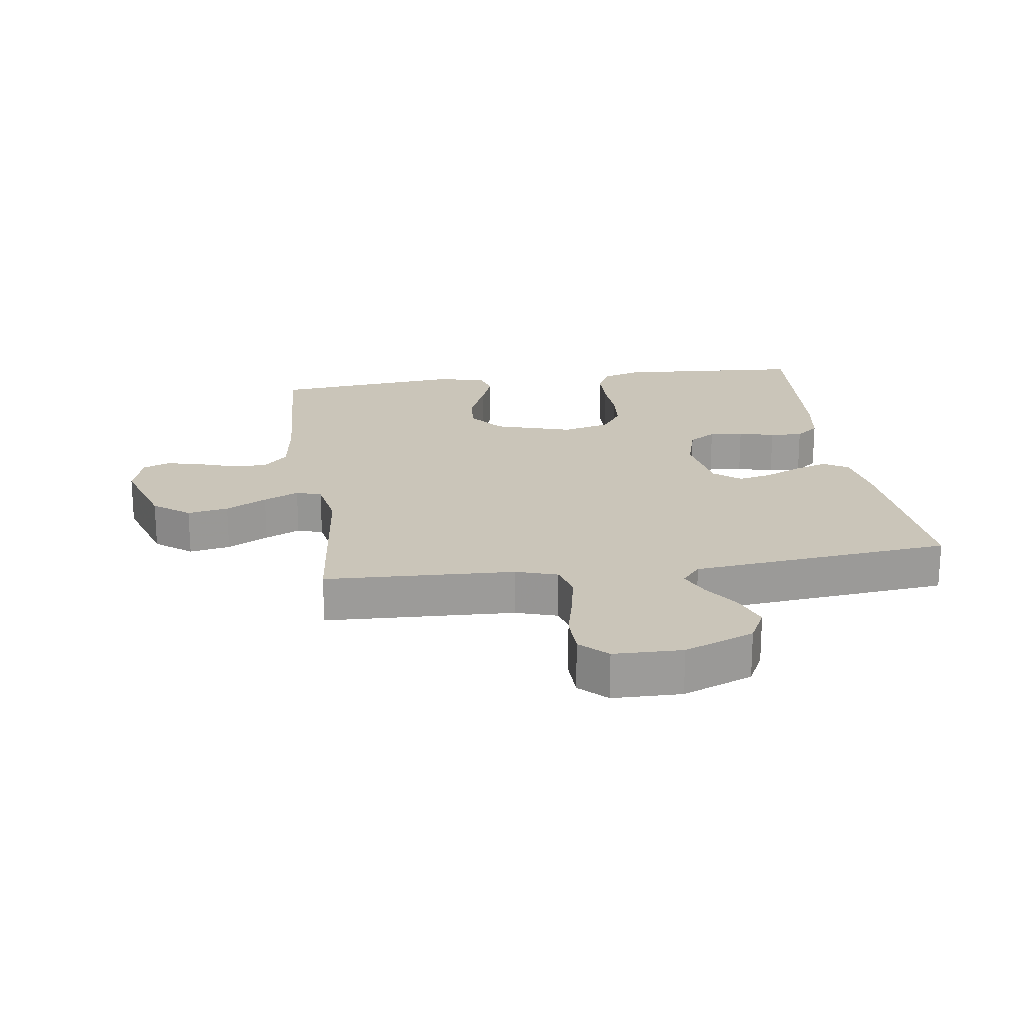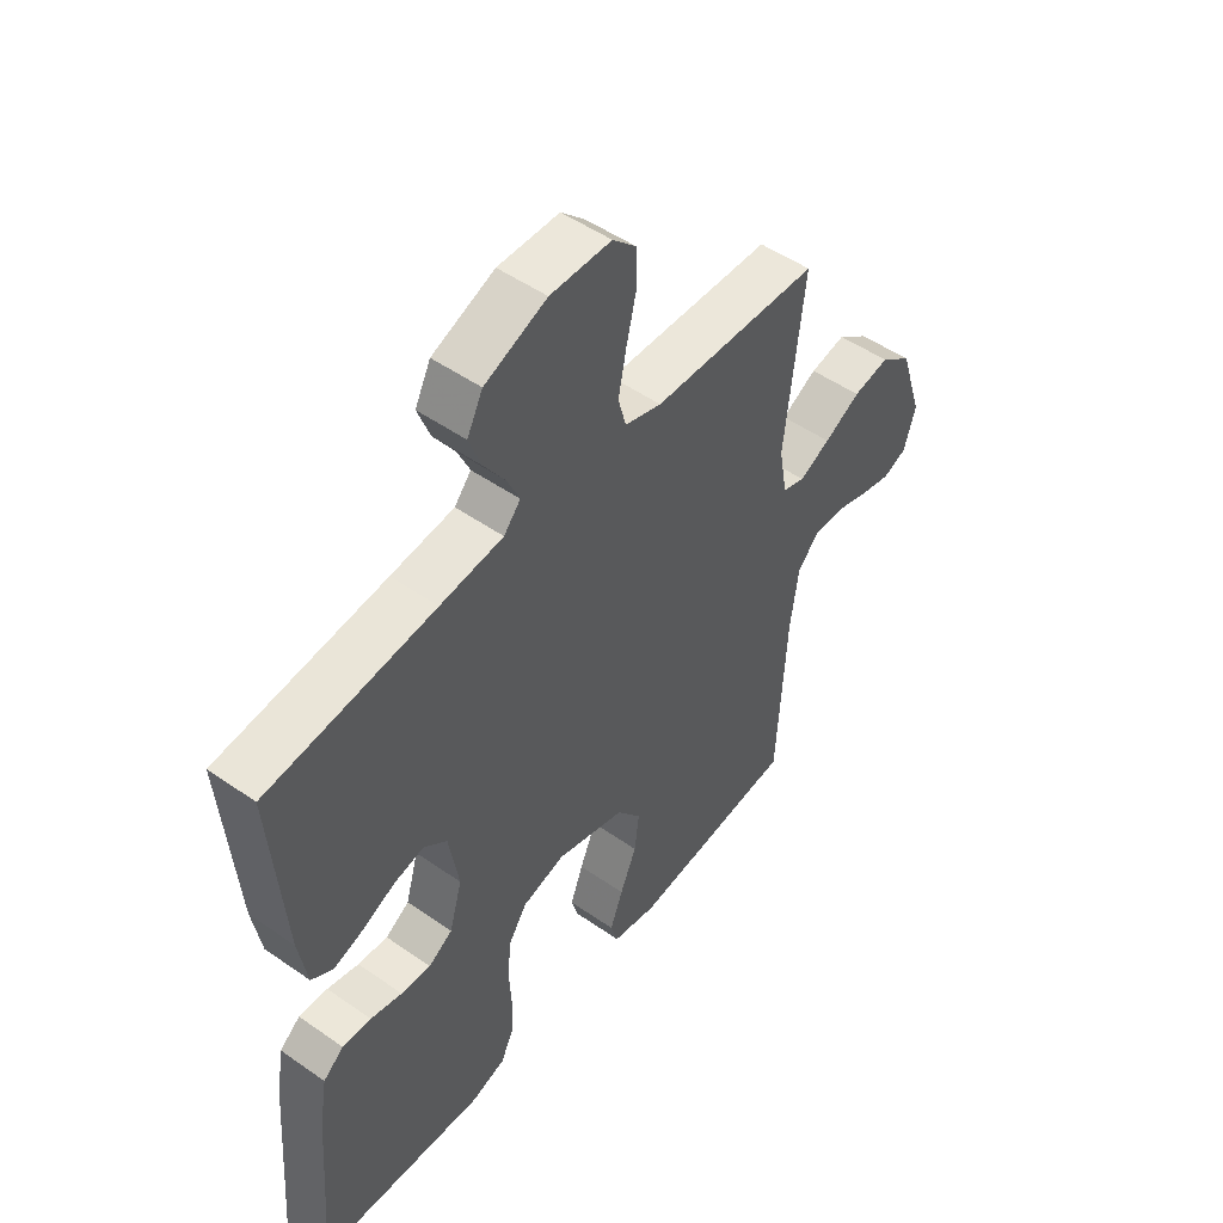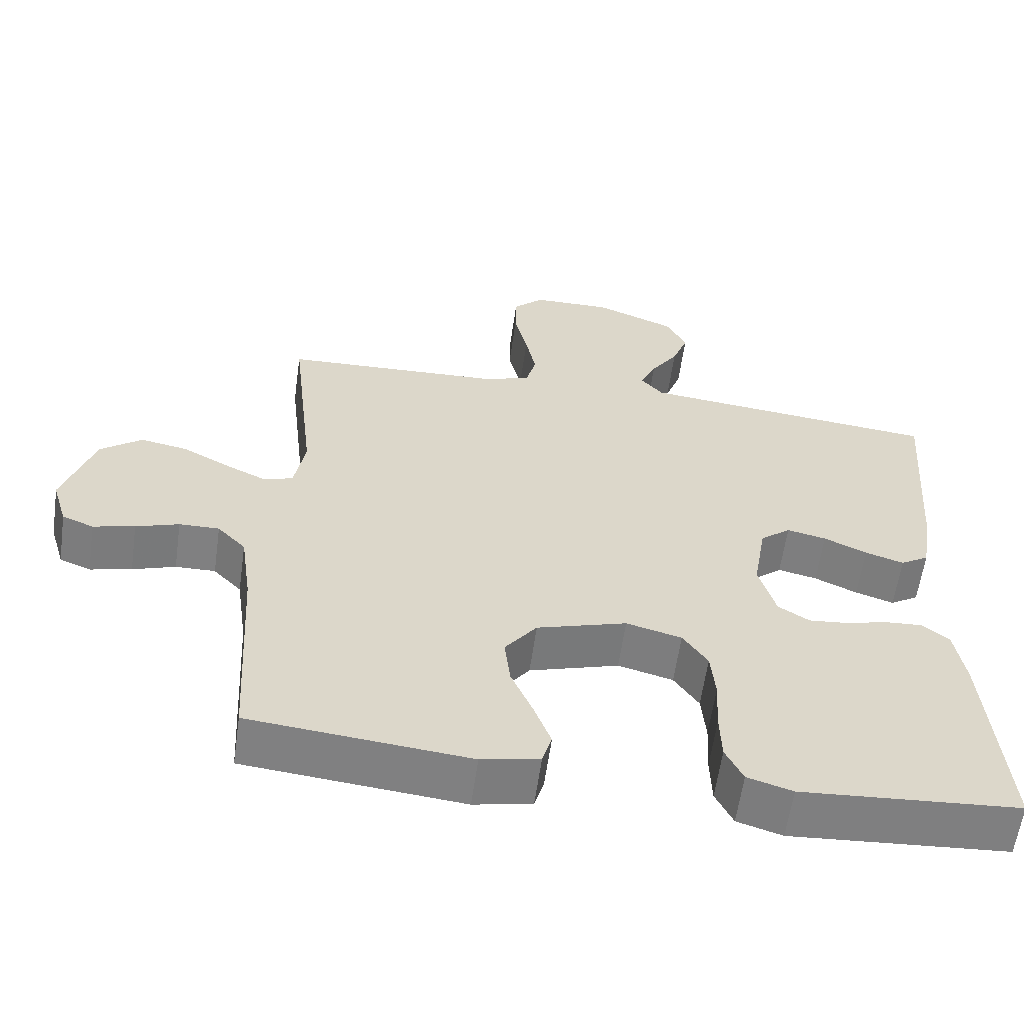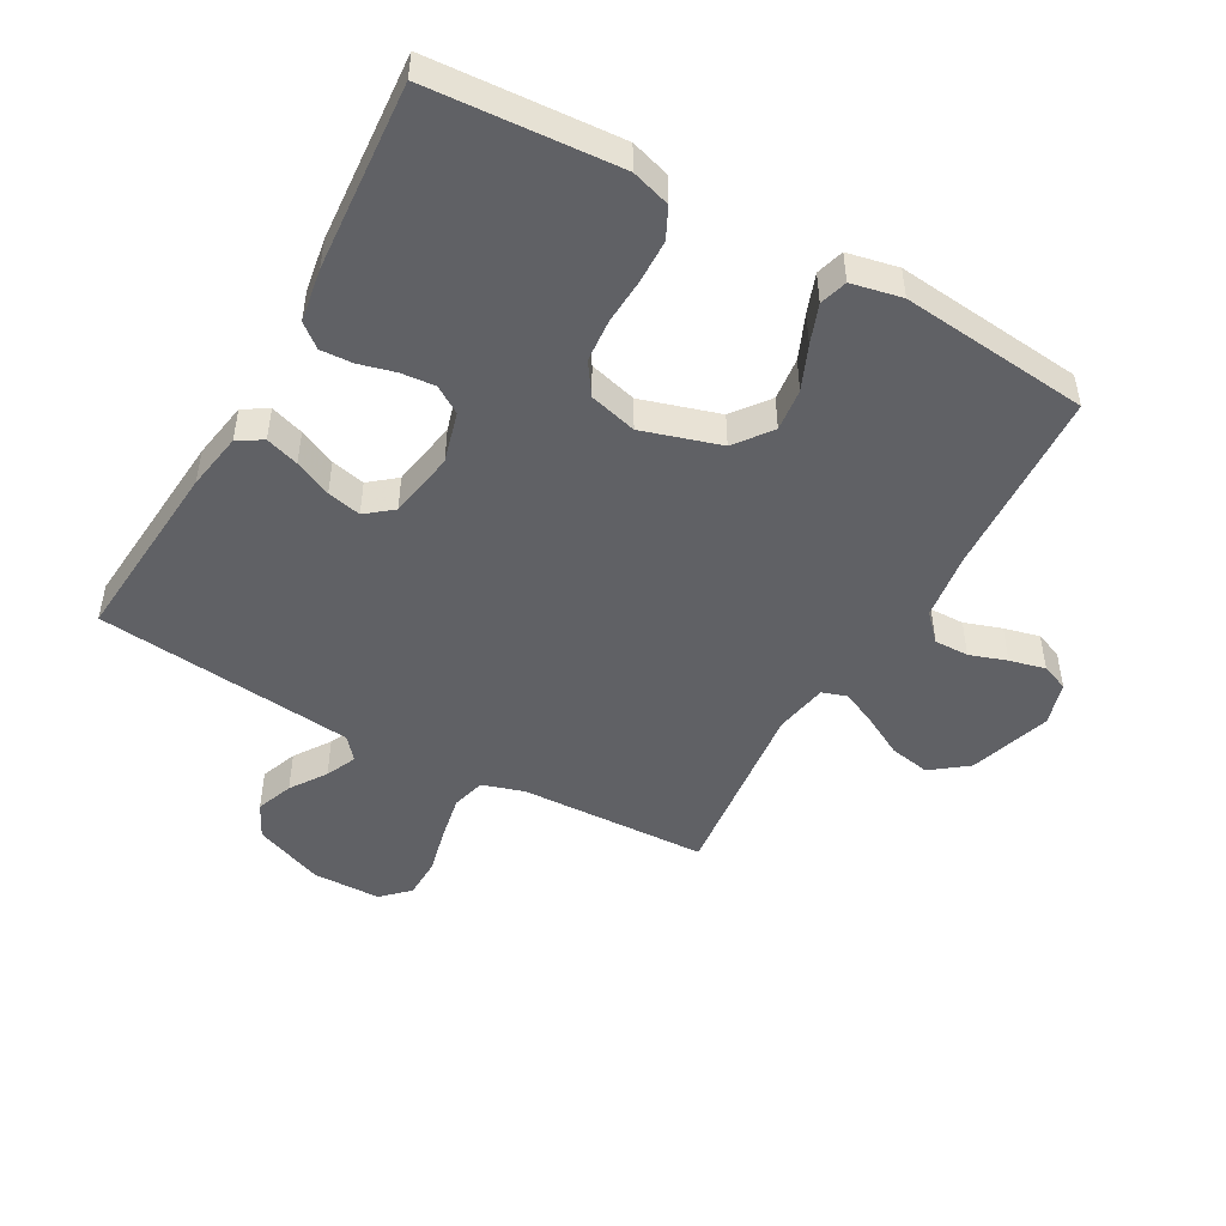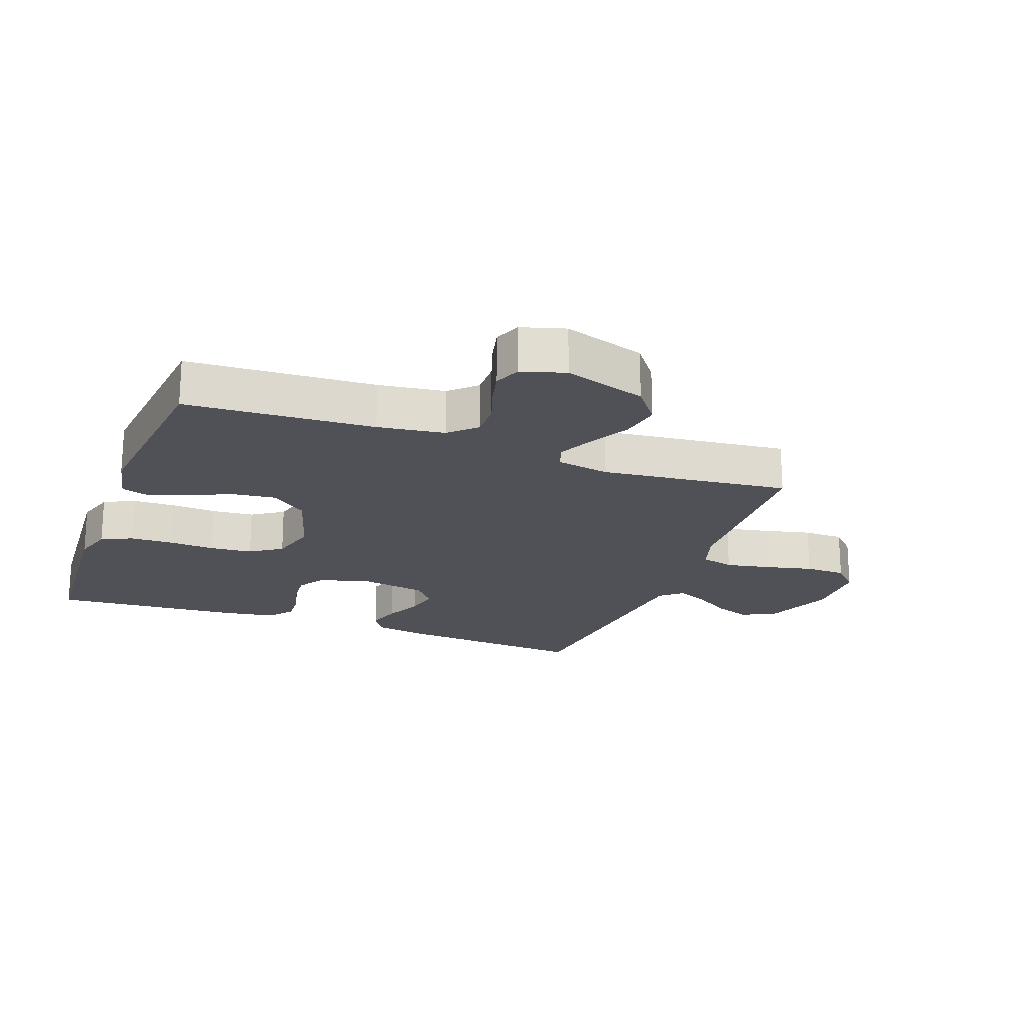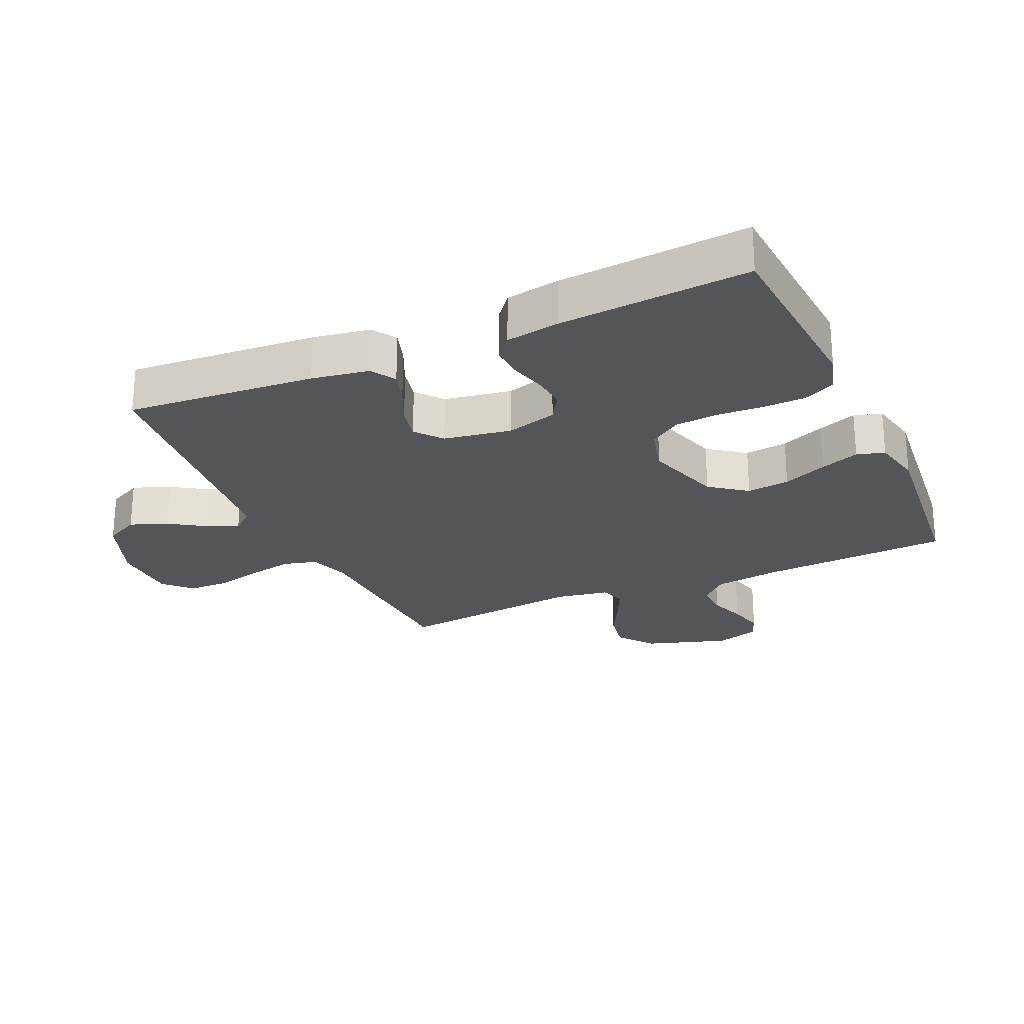
<metadata>
{"format":"obj","ext":"obj","renderer":"f3d","projection":"perspective","resolution":1024,"background":"white","views":[{"elev":20.6,"azim":-8.2,"up":"+Y"},{"elev":50.5,"azim":127.4,"up":"+Z"},{"elev":-60.1,"azim":-8.0,"up":"+Z"},{"elev":-48.2,"azim":150.6,"up":"+Y"},{"elev":-20.4,"azim":-110.4,"up":"+Y"},{"elev":-24.5,"azim":114.3,"up":"+Y"}]}
</metadata>
<code>
v -0.5 0.07 0.5
v -0.2 0.07 0.513
v -0.134 0.07 0.534
v -0.12 0.07 0.587
v -0.134 0.07 0.658
v -0.152 0.07 0.734
v -0.151 0.07 0.799
v -0.109 0.07 0.84
v 0 0.07 0.842
v 0.111 0.07 0.798
v 0.139 0.07 0.743
v 0.117 0.07 0.684
v 0.079 0.07 0.627
v 0.057 0.07 0.578
v 0.087 0.07 0.543
v 0.2 0.07 0.531
v 0.5 0.07 0.5
v 0.477 0.07 0.2
v 0.462 0.07 0.109
v 0.423 0.07 0.085
v 0.37 0.07 0.102
v 0.311 0.07 0.129
v 0.257 0.07 0.141
v 0.215 0.07 0.107
v 0.197 0.07 0
v 0.22 0.07 -0.081
v 0.263 0.07 -0.108
v 0.317 0.07 -0.103
v 0.374 0.07 -0.088
v 0.426 0.07 -0.085
v 0.463 0.07 -0.115
v 0.477 0.07 -0.2
v 0.5 0.07 -0.5
v 0.2 0.07 -0.521
v 0.138 0.07 -0.502
v 0.114 0.07 -0.453
v 0.112 0.07 -0.385
v 0.116 0.07 -0.311
v 0.11 0.07 -0.243
v 0.076 0.07 -0.193
v 0 0.07 -0.173
v -0.124 0.07 -0.211
v -0.168 0.07 -0.269
v -0.16 0.07 -0.337
v -0.13 0.07 -0.407
v -0.107 0.07 -0.469
v -0.12 0.07 -0.513
v -0.2 0.07 -0.53
v -0.5 0.07 -0.5
v -0.517 0.07 -0.2
v -0.532 0.07 -0.093
v -0.571 0.07 -0.052
v -0.626 0.07 -0.053
v -0.685 0.07 -0.073
v -0.742 0.07 -0.087
v -0.785 0.07 -0.07
v -0.806 0.07 0
v -0.764 0.07 0.131
v -0.707 0.07 0.175
v -0.642 0.07 0.163
v -0.577 0.07 0.128
v -0.521 0.07 0.102
v -0.481 0.07 0.115
v -0.466 0.07 0.2
v -0.5 0 0.5
v -0.2 0 0.513
v -0.134 0 0.534
v -0.12 0 0.587
v -0.134 0 0.658
v -0.152 0 0.734
v -0.151 0 0.799
v -0.109 0 0.84
v 0 0 0.842
v 0.111 0 0.798
v 0.139 0 0.743
v 0.117 0 0.684
v 0.079 0 0.627
v 0.057 0 0.578
v 0.087 0 0.543
v 0.2 0 0.531
v 0.5 0 0.5
v 0.477 0 0.2
v 0.462 0 0.109
v 0.423 0 0.085
v 0.37 0 0.102
v 0.311 0 0.129
v 0.257 0 0.141
v 0.215 0 0.107
v 0.197 0 0
v 0.22 0 -0.081
v 0.263 0 -0.108
v 0.317 0 -0.103
v 0.374 0 -0.088
v 0.426 0 -0.085
v 0.463 0 -0.115
v 0.477 0 -0.2
v 0.5 0 -0.5
v 0.2 0 -0.521
v 0.138 0 -0.502
v 0.114 0 -0.453
v 0.112 0 -0.385
v 0.116 0 -0.311
v 0.11 0 -0.243
v 0.076 0 -0.193
v 0 0 -0.173
v -0.124 0 -0.211
v -0.168 0 -0.269
v -0.16 0 -0.337
v -0.13 0 -0.407
v -0.107 0 -0.469
v -0.12 0 -0.513
v -0.2 0 -0.53
v -0.5 0 -0.5
v -0.517 0 -0.2
v -0.532 0 -0.093
v -0.571 0 -0.052
v -0.626 0 -0.053
v -0.685 0 -0.073
v -0.742 0 -0.087
v -0.785 0 -0.07
v -0.806 0 0
v -0.764 0 0.131
v -0.707 0 0.175
v -0.642 0 0.163
v -0.577 0 0.128
v -0.521 0 0.102
v -0.481 0 0.115
v -0.466 0 0.2
f 59 60 61
f 58 59 61
f 57 58 61
f 56 57 61
f 55 56 61
f 54 55 61
f 53 54 61
f 52 53 61 62
f 51 52 62 63
f 48 49 50
f 47 48 50
f 46 47 50
f 45 46 50
f 44 45 50
f 50 51 63
f 44 50 63
f 43 44 63
f 36 37 38
f 35 36 38
f 34 35 38
f 33 34 38
f 32 33 38
f 31 32 38
f 30 31 38
f 29 30 38
f 28 29 38
f 27 28 38 39
f 26 27 39 40
f 20 21 22
f 19 20 22
f 18 19 22
f 17 18 22
f 16 17 22
f 15 16 22 23
f 14 15 23 24
f 11 12 13
f 10 11 13
f 9 10 13
f 8 9 13
f 7 8 13
f 6 7 13
f 5 6 13
f 4 5 13 14
f 14 24 25
f 4 14 25
f 3 4 25
f 64 1 2
f 64 2 3
f 63 64 3
f 43 63 3
f 42 43 3
f 3 25 26
f 42 3 26
f 41 42 26
f 26 40 41
f 125 124 123
f 125 123 122
f 125 122 121
f 125 121 120
f 125 120 119
f 125 119 118
f 125 118 117
f 126 125 117 116
f 127 126 116 115
f 114 113 112
f 114 112 111
f 114 111 110
f 114 110 109
f 114 109 108
f 127 115 114
f 127 114 108
f 127 108 107
f 102 101 100
f 102 100 99
f 102 99 98
f 102 98 97
f 102 97 96
f 102 96 95
f 102 95 94
f 102 94 93
f 102 93 92
f 103 102 92 91
f 104 103 91 90
f 86 85 84
f 86 84 83
f 86 83 82
f 86 82 81
f 86 81 80
f 87 86 80 79
f 88 87 79 78
f 77 76 75
f 77 75 74
f 77 74 73
f 77 73 72
f 77 72 71
f 77 71 70
f 77 70 69
f 78 77 69 68
f 89 88 78
f 89 78 68
f 89 68 67
f 66 65 128
f 67 66 128
f 67 128 127
f 67 127 107
f 67 107 106
f 90 89 67
f 90 67 106
f 90 106 105
f 105 104 90
f 1 65 66 2
f 2 66 67 3
f 3 67 68 4
f 4 68 69 5
f 5 69 70 6
f 6 70 71 7
f 7 71 72 8
f 8 72 73 9
f 9 73 74 10
f 10 74 75 11
f 11 75 76 12
f 12 76 77 13
f 13 77 78 14
f 14 78 79 15
f 15 79 80 16
f 16 80 81 17
f 17 81 82 18
f 18 82 83 19
f 19 83 84 20
f 20 84 85 21
f 21 85 86 22
f 22 86 87 23
f 23 87 88 24
f 24 88 89 25
f 25 89 90 26
f 26 90 91 27
f 27 91 92 28
f 28 92 93 29
f 29 93 94 30
f 30 94 95 31
f 31 95 96 32
f 32 96 97 33
f 33 97 98 34
f 34 98 99 35
f 35 99 100 36
f 36 100 101 37
f 37 101 102 38
f 38 102 103 39
f 39 103 104 40
f 40 104 105 41
f 41 105 106 42
f 42 106 107 43
f 43 107 108 44
f 44 108 109 45
f 45 109 110 46
f 46 110 111 47
f 47 111 112 48
f 48 112 113 49
f 49 113 114 50
f 50 114 115 51
f 51 115 116 52
f 52 116 117 53
f 53 117 118 54
f 54 118 119 55
f 55 119 120 56
f 56 120 121 57
f 57 121 122 58
f 58 122 123 59
f 59 123 124 60
f 60 124 125 61
f 61 125 126 62
f 62 126 127 63
f 63 127 128 64
f 64 128 65 1

</code>
